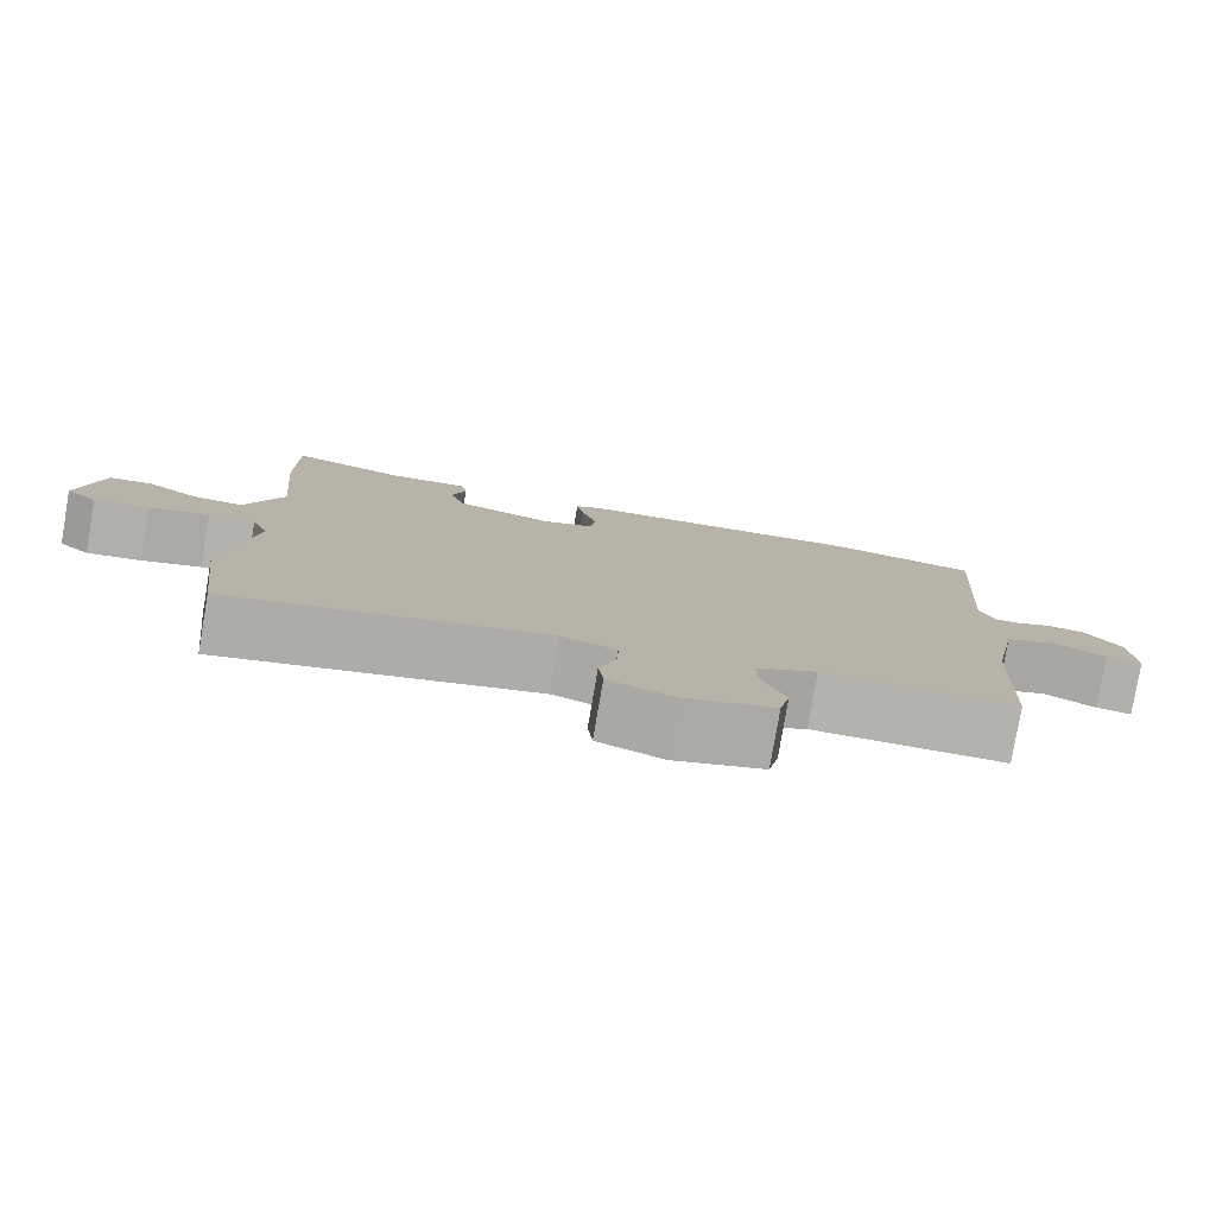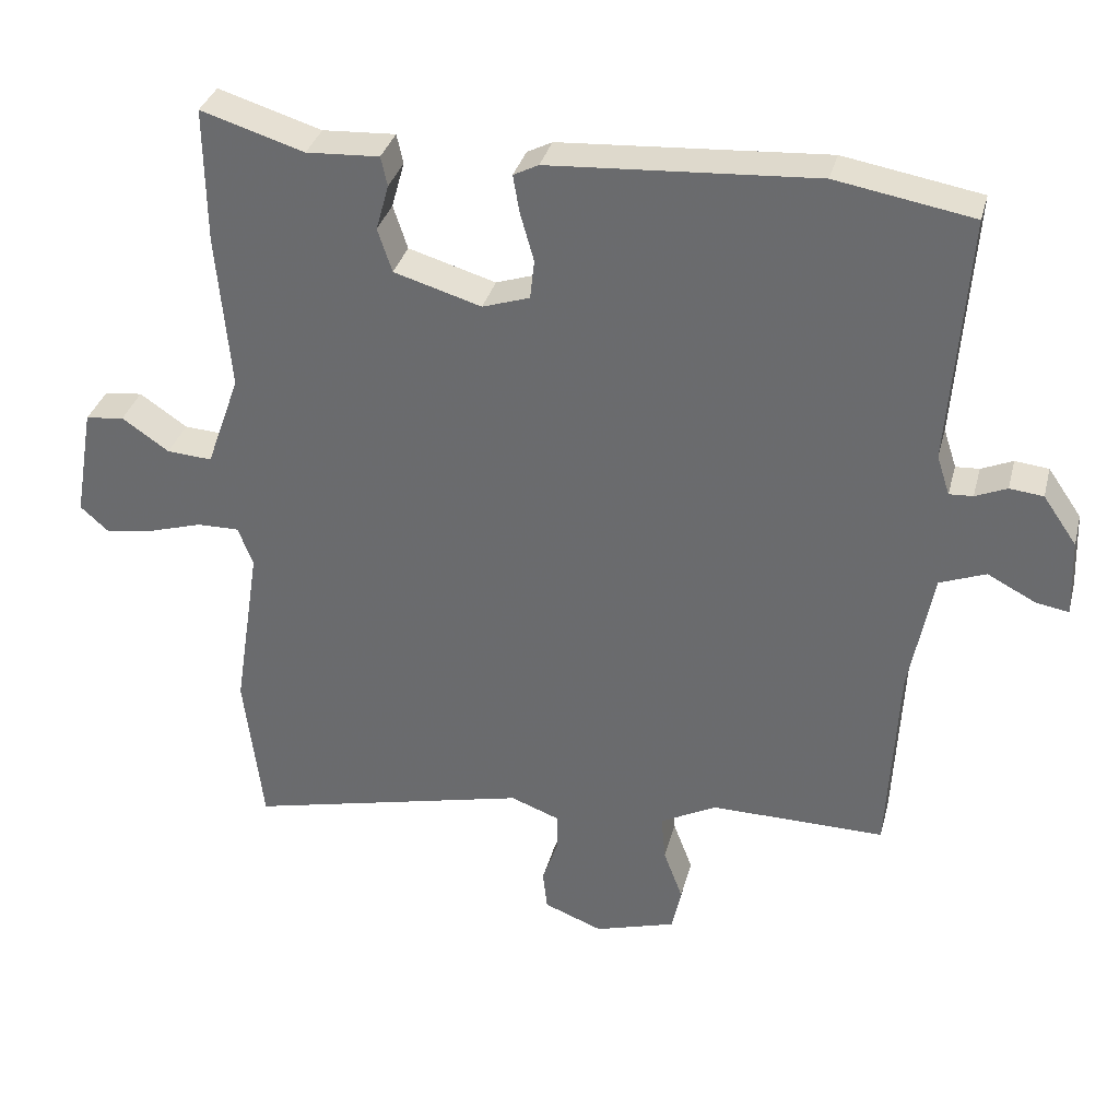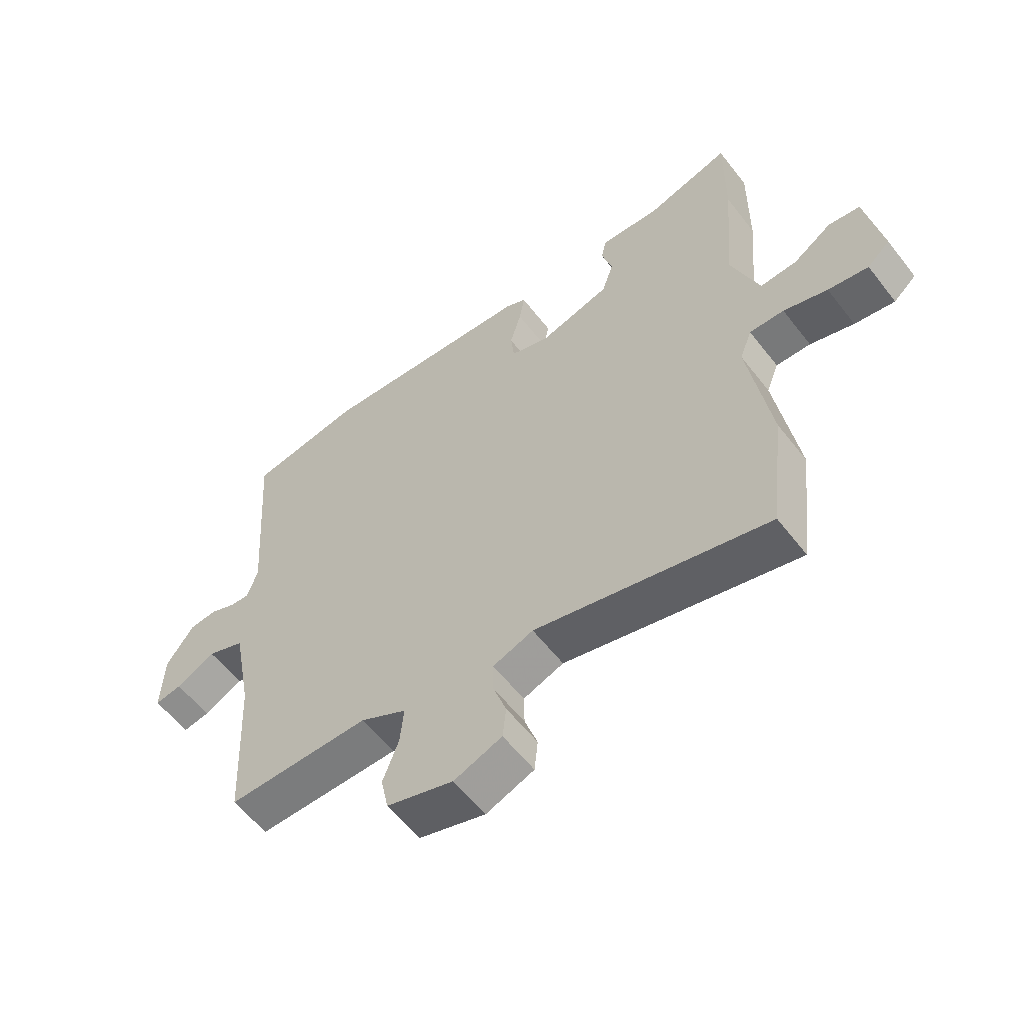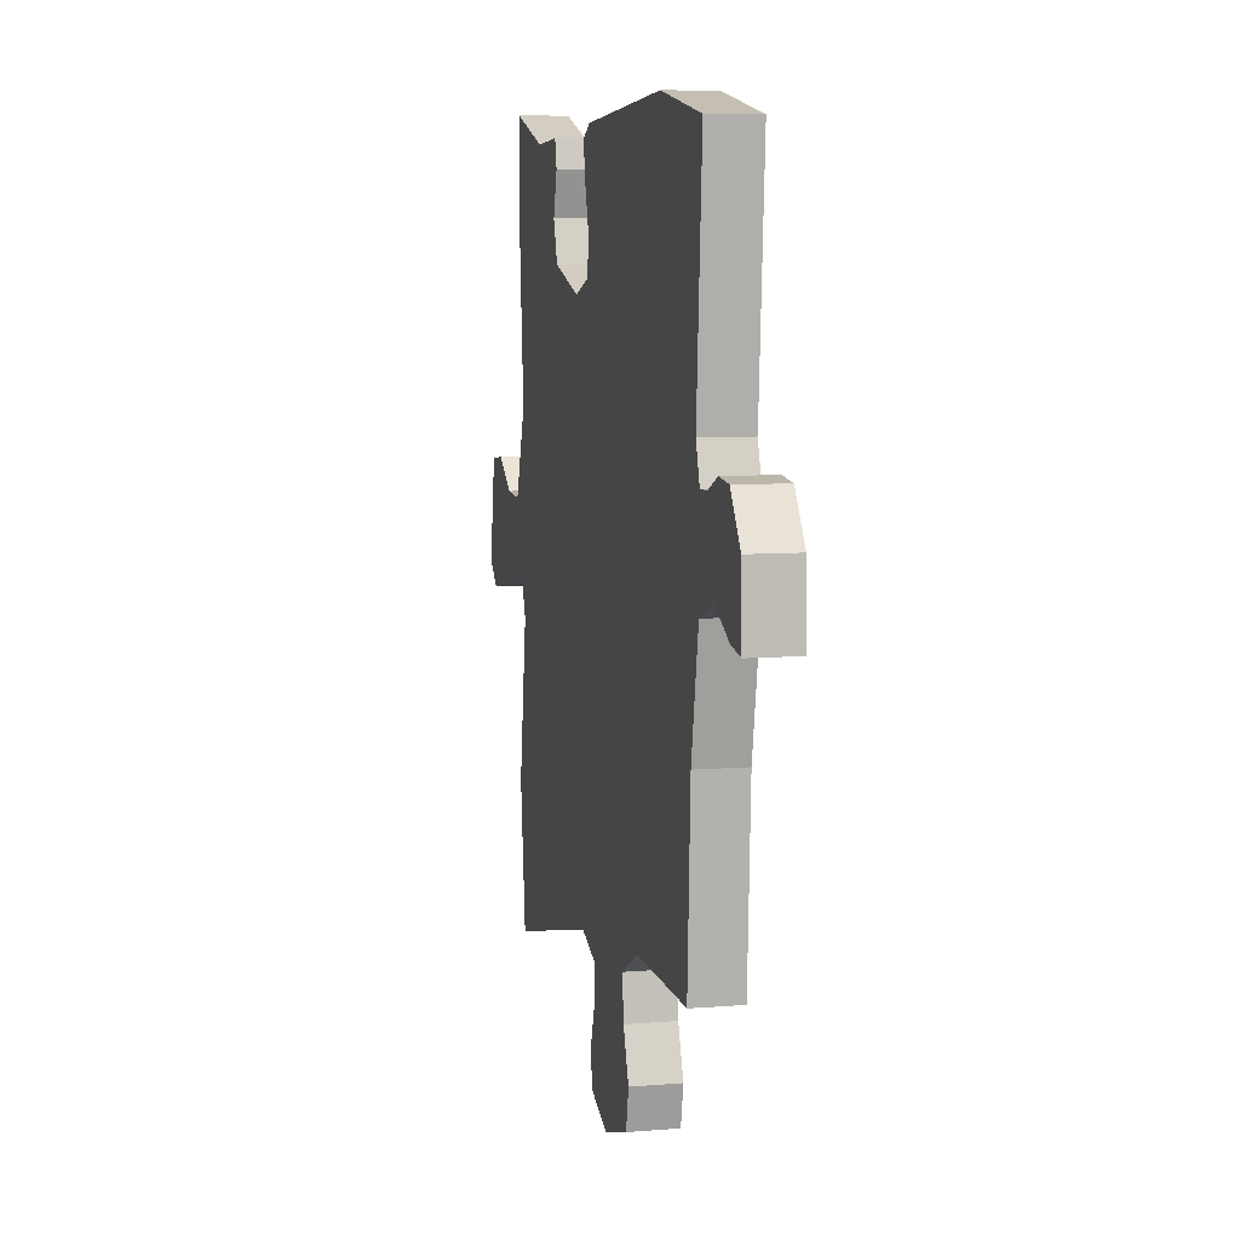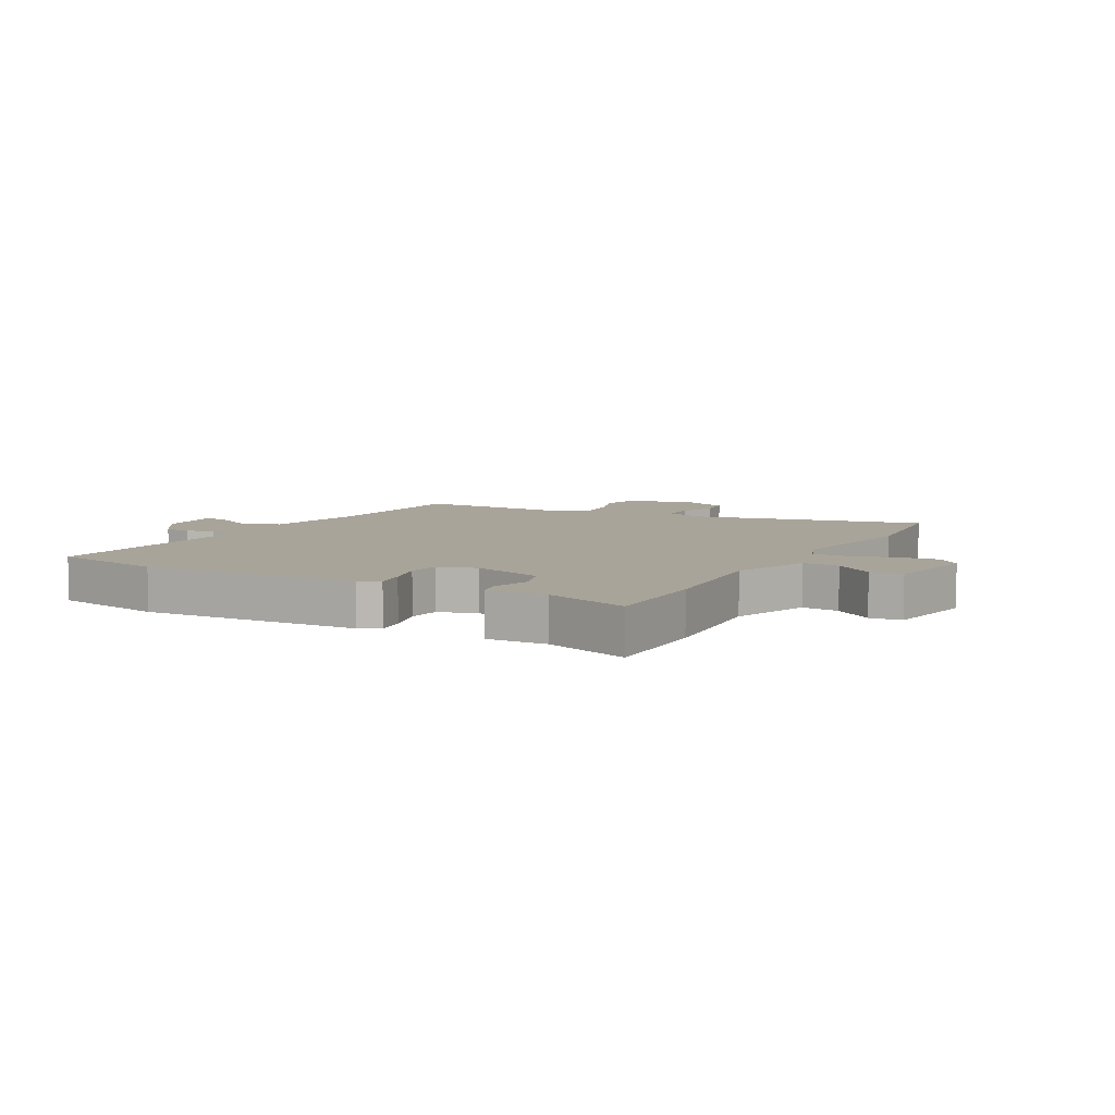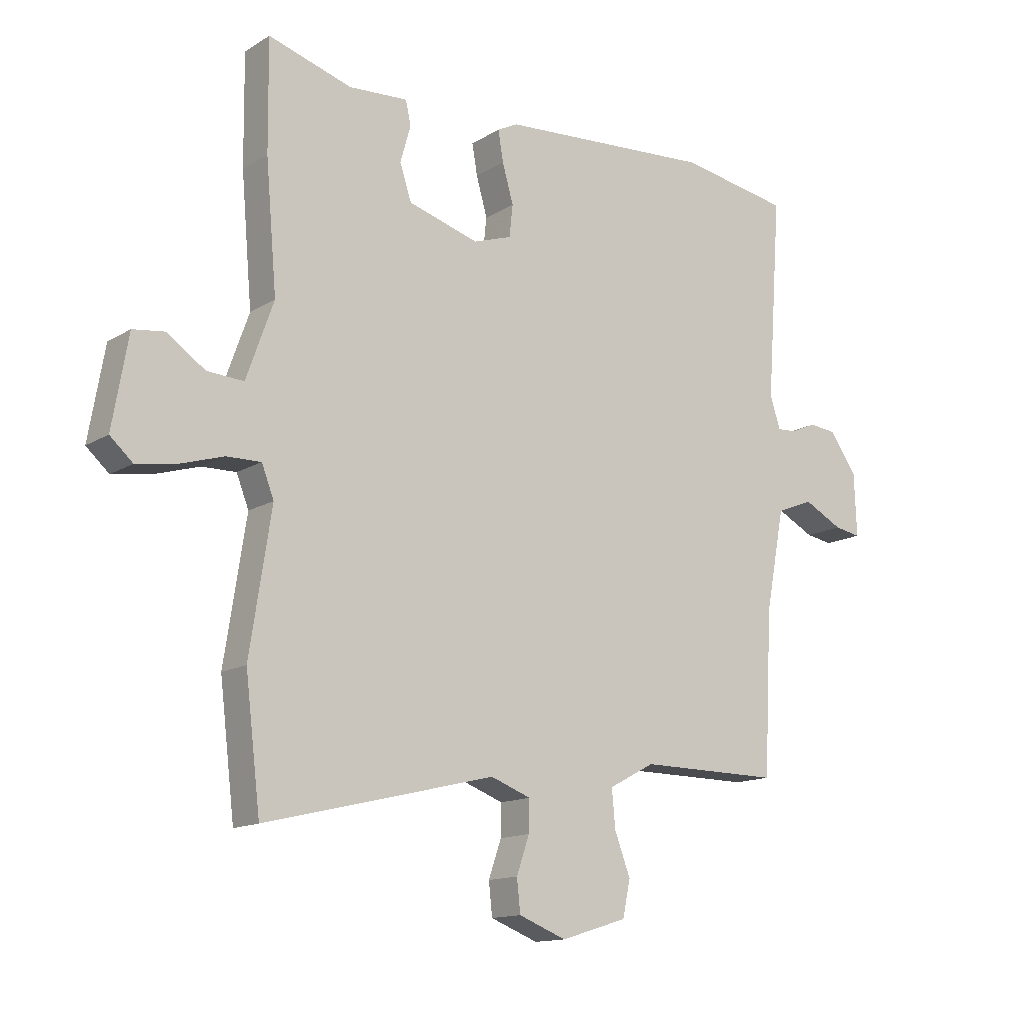
<metadata>
{"format":"obj","ext":"obj","renderer":"f3d","projection":"perspective","resolution":1024,"background":"white","views":[{"elev":-79.5,"azim":170.3,"up":"+Z"},{"elev":34.1,"azim":-165.8,"up":"+Z"},{"elev":-58.3,"azim":37.5,"up":"+Z"},{"elev":7.8,"azim":-103.0,"up":"+Z"},{"elev":7.2,"azim":29.7,"up":"+Y"},{"elev":-13.8,"azim":143.2,"up":"+Z"}]}
</metadata>
<code>
v -0.52 0.07 0.497
v -0.329 0.07 0.53
v 0.042 0.07 0.505
v 0.077 0.07 0.487
v 0.068 0.07 0.434
v 0.049 0.07 0.367
v 0.055 0.07 0.312
v 0.121 0.07 0.29
v 0.243 0.07 0.326
v 0.263 0.07 0.387
v 0.245 0.07 0.451
v 0.254 0.07 0.492
v 0.356 0.07 0.486
v 0.5 0.07 0.53
v 0.498 0.07 0.342
v 0.479 0.07 0.122
v 0.526 0.07 -0.01
v 0.589 0.07 -0.006
v 0.655 0.07 0.039
v 0.709 0.07 0.032
v 0.736 0.07 -0.124
v 0.697 0.07 -0.159
v 0.628 0.07 -0.148
v 0.553 0.07 -0.125
v 0.494 0.07 -0.124
v 0.473 0.07 -0.178
v 0.51 0.07 -0.418
v 0.484 0.07 -0.636
v 0.087 0.07 -0.54
v 0.018 0.07 -0.566
v 0.019 0.07 -0.62
v 0.041 0.07 -0.684
v 0.035 0.07 -0.74
v -0.047 0.07 -0.772
v -0.161 0.07 -0.737
v -0.174 0.07 -0.675
v -0.147 0.07 -0.603
v -0.141 0.07 -0.538
v -0.22 0.07 -0.496
v -0.464 0.07 -0.498
v -0.478 0.07 -0.221
v -0.511 0.07 -0.047
v -0.575 0.07 -0.022
v -0.642 0.07 -0.057
v -0.688 0.07 -0.065
v -0.684 0.07 0.043
v -0.637 0.07 0.111
v -0.59 0.07 0.116
v -0.546 0.07 0.097
v -0.513 0.07 0.095
v -0.495 0.07 0.15
v -0.52 0 0.497
v -0.329 0 0.53
v 0.042 0 0.505
v 0.077 0 0.487
v 0.068 0 0.434
v 0.049 0 0.367
v 0.055 0 0.312
v 0.121 0 0.29
v 0.243 0 0.326
v 0.263 0 0.387
v 0.245 0 0.451
v 0.254 0 0.492
v 0.356 0 0.486
v 0.5 0 0.53
v 0.498 0 0.342
v 0.479 0 0.122
v 0.526 0 -0.01
v 0.589 0 -0.006
v 0.655 0 0.039
v 0.709 0 0.032
v 0.736 0 -0.124
v 0.697 0 -0.159
v 0.628 0 -0.148
v 0.553 0 -0.125
v 0.494 0 -0.124
v 0.473 0 -0.178
v 0.51 0 -0.418
v 0.484 0 -0.636
v 0.087 0 -0.54
v 0.018 0 -0.566
v 0.019 0 -0.62
v 0.041 0 -0.684
v 0.035 0 -0.74
v -0.047 0 -0.772
v -0.161 0 -0.737
v -0.174 0 -0.675
v -0.147 0 -0.603
v -0.141 0 -0.538
v -0.22 0 -0.496
v -0.464 0 -0.498
v -0.478 0 -0.221
v -0.511 0 -0.047
v -0.575 0 -0.022
v -0.642 0 -0.057
v -0.688 0 -0.065
v -0.684 0 0.043
v -0.637 0 0.111
v -0.59 0 0.116
v -0.546 0 0.097
v -0.513 0 0.095
v -0.495 0 0.15
f 47 48 49
f 46 47 49
f 45 46 49
f 44 45 49
f 43 44 49
f 42 43 49 50
f 41 42 50 51
f 39 40 41 51
f 35 36 37
f 34 35 37
f 33 34 37
f 32 33 37
f 31 32 37
f 30 31 37 38
f 1 2 3
f 51 1 3
f 39 51 3
f 38 39 3
f 30 38 3
f 29 30 3
f 22 23 24
f 21 22 24
f 20 21 24
f 19 20 24
f 18 19 24
f 17 18 24 25
f 16 17 25 26
f 13 14 15 16
f 13 16 26
f 12 13 26
f 11 12 26
f 10 11 26
f 3 4 5 6
f 29 3 6
f 29 6 7
f 27 28 29
f 26 27 29
f 10 26 29
f 9 10 29
f 8 9 29
f 7 8 29
f 100 99 98
f 100 98 97
f 100 97 96
f 100 96 95
f 100 95 94
f 101 100 94 93
f 102 101 93 92
f 102 92 91 90
f 88 87 86
f 88 86 85
f 88 85 84
f 88 84 83
f 88 83 82
f 89 88 82 81
f 54 53 52
f 54 52 102
f 54 102 90
f 54 90 89
f 54 89 81
f 54 81 80
f 75 74 73
f 75 73 72
f 75 72 71
f 75 71 70
f 75 70 69
f 76 75 69 68
f 77 76 68 67
f 67 66 65 64
f 77 67 64
f 77 64 63
f 77 63 62
f 77 62 61
f 57 56 55 54
f 57 54 80
f 58 57 80
f 80 79 78
f 80 78 77
f 80 77 61
f 80 61 60
f 80 60 59
f 80 59 58
f 1 52 53 2
f 2 53 54 3
f 3 54 55 4
f 4 55 56 5
f 5 56 57 6
f 6 57 58 7
f 7 58 59 8
f 8 59 60 9
f 9 60 61 10
f 10 61 62 11
f 11 62 63 12
f 12 63 64 13
f 13 64 65 14
f 14 65 66 15
f 15 66 67 16
f 16 67 68 17
f 17 68 69 18
f 18 69 70 19
f 19 70 71 20
f 20 71 72 21
f 21 72 73 22
f 22 73 74 23
f 23 74 75 24
f 24 75 76 25
f 25 76 77 26
f 26 77 78 27
f 27 78 79 28
f 28 79 80 29
f 29 80 81 30
f 30 81 82 31
f 31 82 83 32
f 32 83 84 33
f 33 84 85 34
f 34 85 86 35
f 35 86 87 36
f 36 87 88 37
f 37 88 89 38
f 38 89 90 39
f 39 90 91 40
f 40 91 92 41
f 41 92 93 42
f 42 93 94 43
f 43 94 95 44
f 44 95 96 45
f 45 96 97 46
f 46 97 98 47
f 47 98 99 48
f 48 99 100 49
f 49 100 101 50
f 50 101 102 51
f 51 102 52 1

</code>
